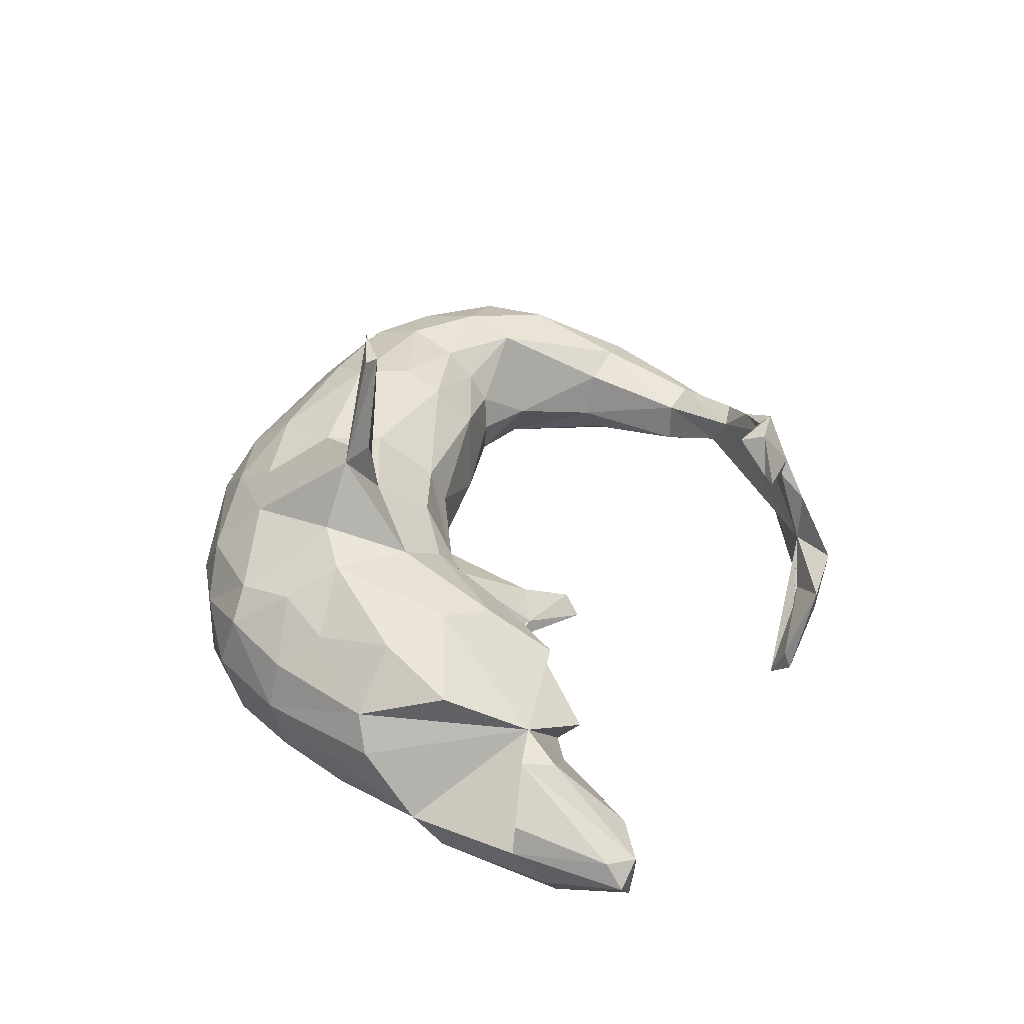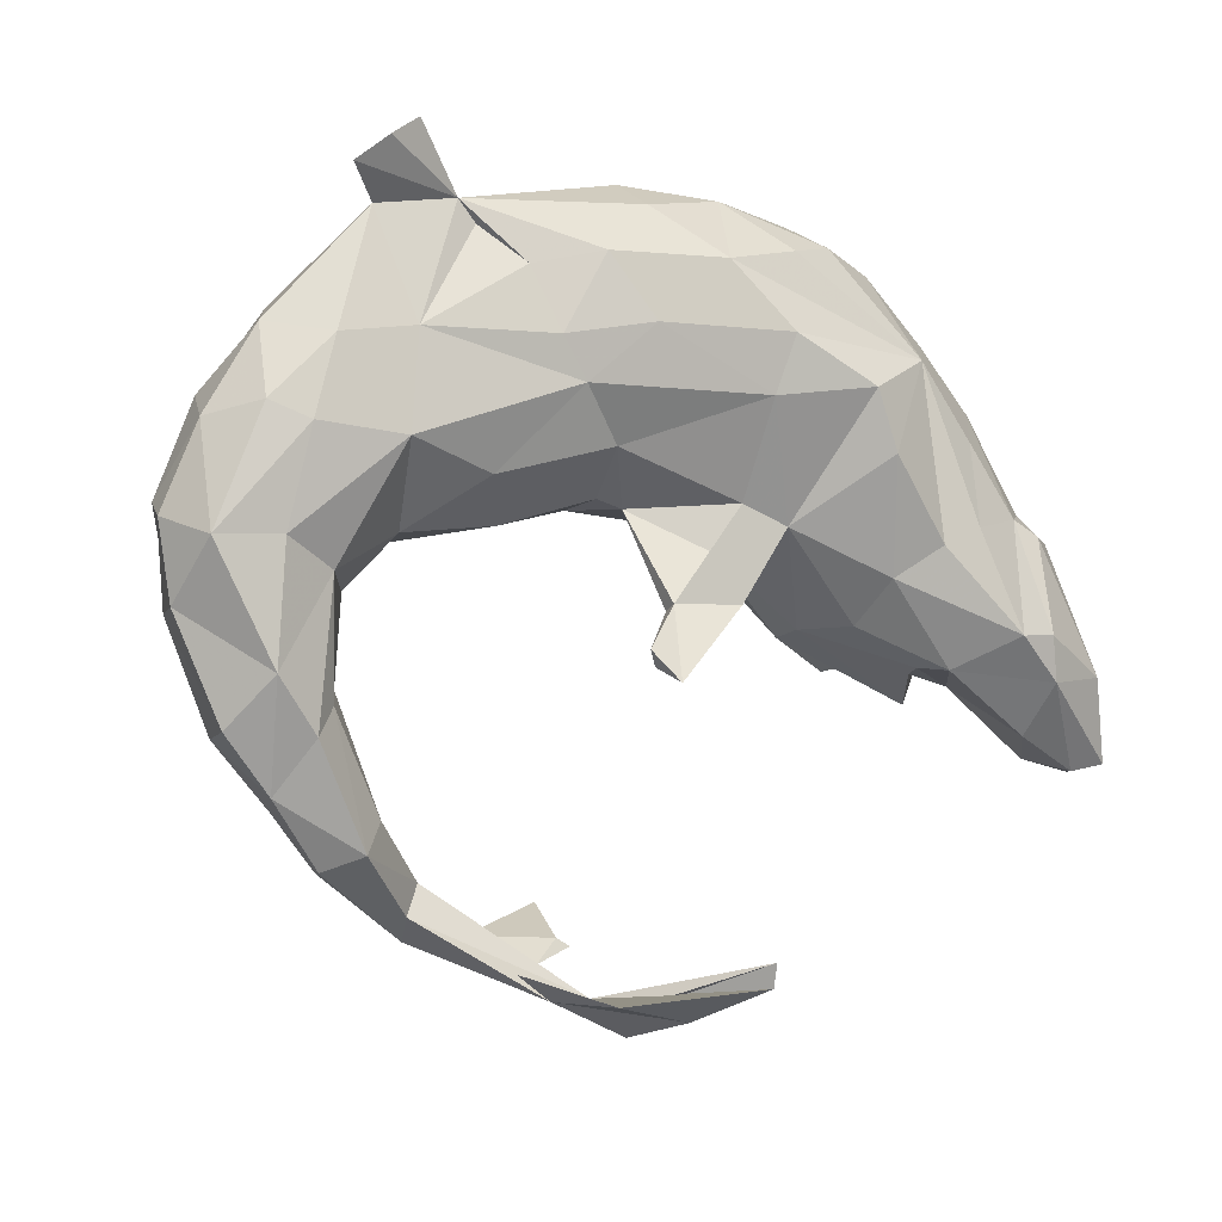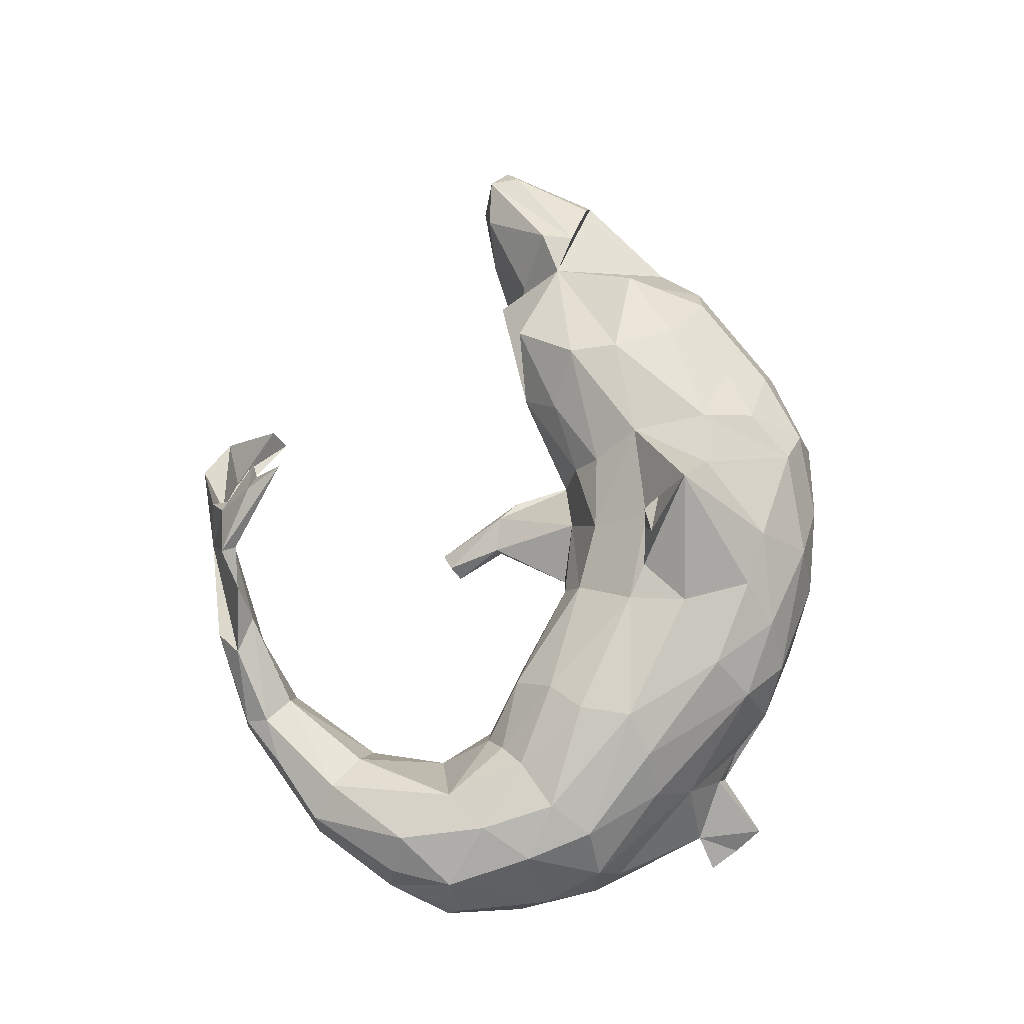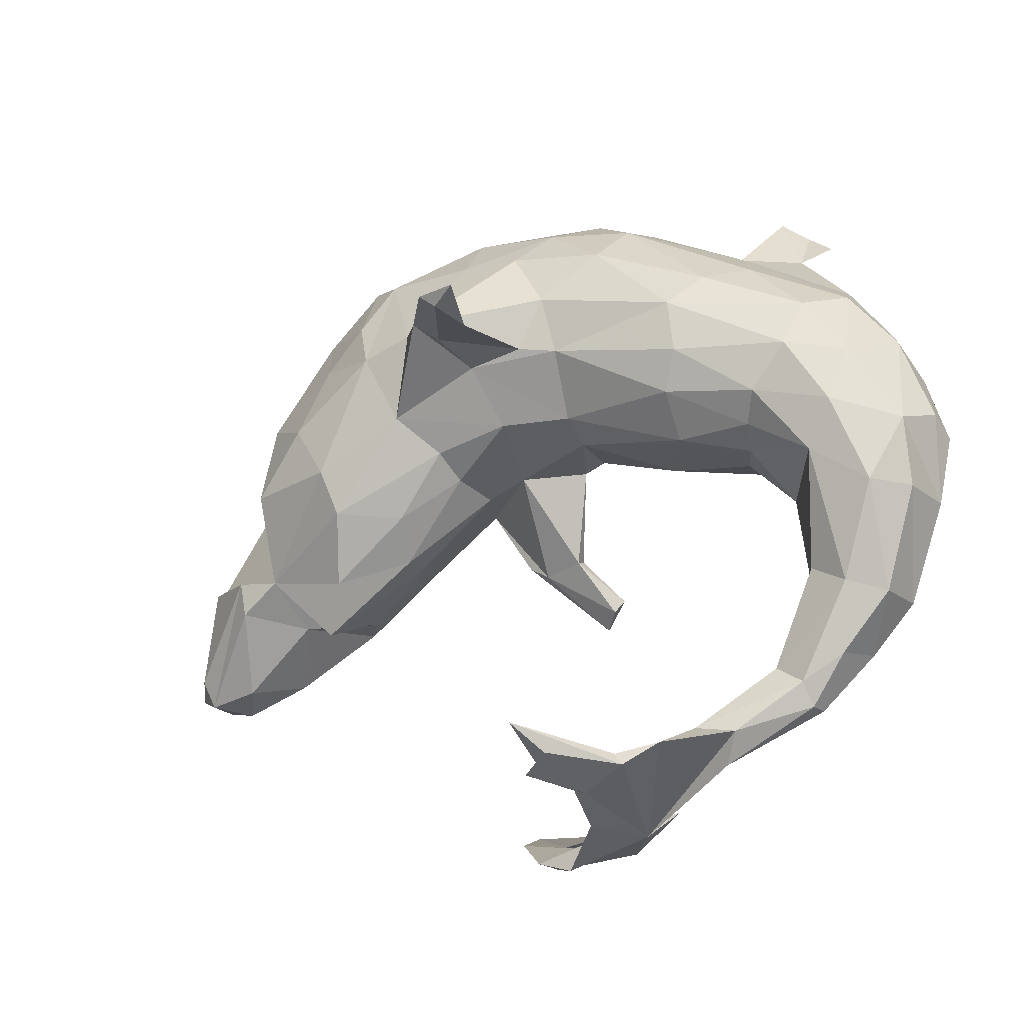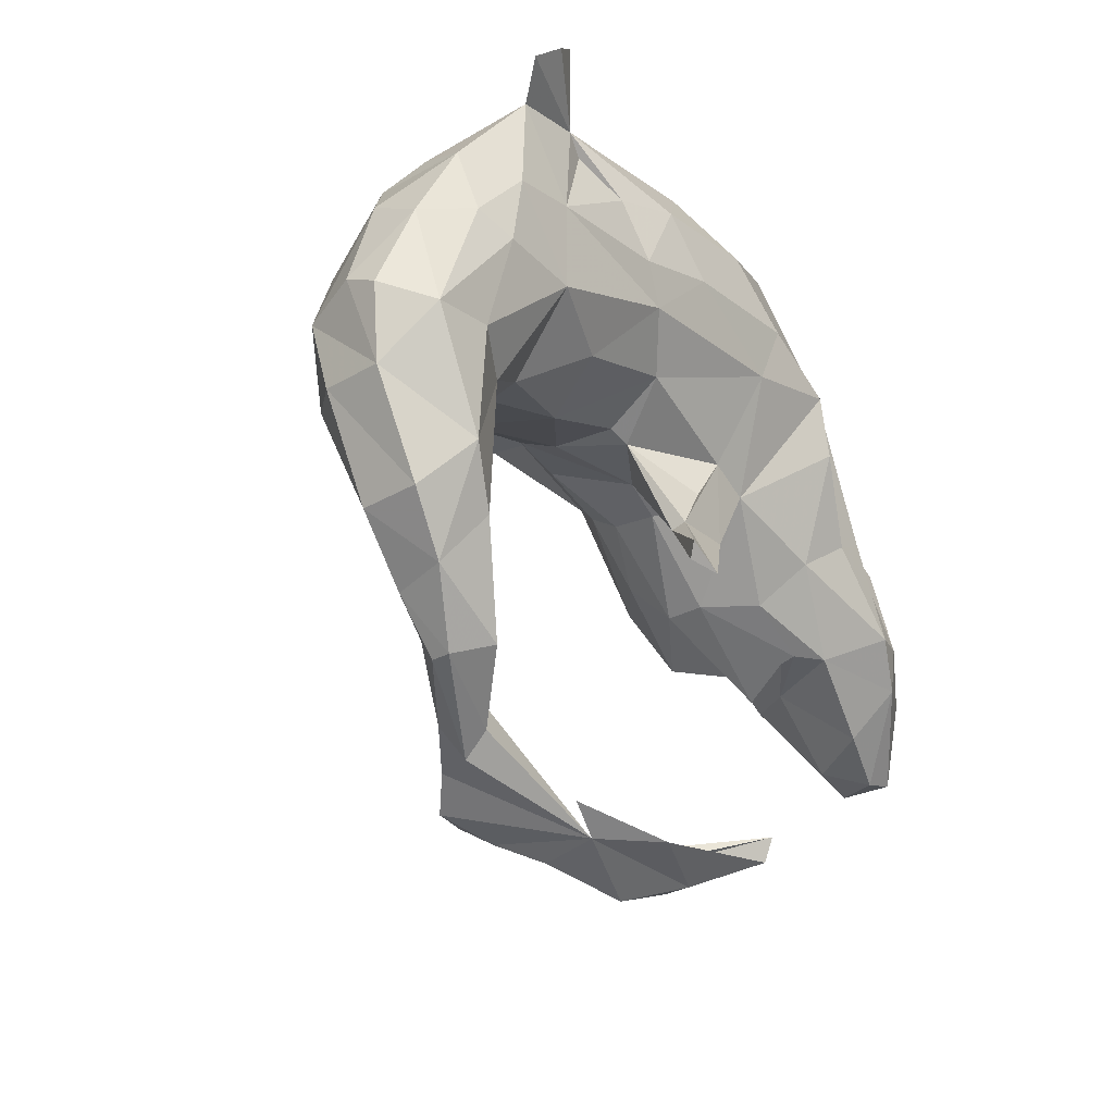
<metadata>
{"format":"obj","ext":"obj","renderer":"f3d","projection":"perspective","resolution":1024,"background":"white","views":[{"elev":42.7,"azim":-88.4,"up":"+Z"},{"elev":-6.0,"azim":154.4,"up":"+Y"},{"elev":75.3,"azim":104.9,"up":"+Z"},{"elev":-21.3,"azim":25.6,"up":"+Y"},{"elev":-25.6,"azim":123.0,"up":"+Y"}]}
</metadata>
<code>
v 0.6609 -0.3284 -0.0792
v 0.6463 -0.3332 0.02597
v 0.5845 -0.4204 -0.06903
v 0.7314 -0.1531 -0.0551
v 0.7548 -0.02601 -0.06351
v 0.71 -0.1523 0.05465
v 0.6484 -0.1489 0.1126
v 0.5561 -0.4362 0.02312
v 0.7018 -0.05836 -0.1451
v 0.5332 -0.3355 -0.1219
v 0.7463 0.00108 -0.003621
v 0.7062 0.1144 -0.09823
v 0.4906 -0.5245 0.007535
v 0.4407 -0.5006 -0.07494
v 0.7101 -0.03168 0.08808
v 0.4814 -0.483 0.0356
v 0.6043 -0.2492 -0.15
v 0.4975 -0.5249 -0.02796
v 0.591 0.005972 0.1479
v 0.5779 -0.3136 0.06154
v 0.6859 0.161 -0.004766
v 0.5101 -0.2759 0.04299
v 0.3677 -0.5727 0.08266
v 0.3481 -0.5886 0.006657
v 0.5006 -0.2878 -0.09407
v 0.3387 -0.6254 0.05102
v 0.4808 -0.2607 -0.03828
v 0.295 -0.5615 0.09192
v 0.4289 -0.4493 0.02458
v 0.6235 0.1076 0.1217
v 0.3239 -0.5378 0.02527
v 0.5104 -0.09621 -0.1172
v 0.63 0.1353 -0.1611
v 0.4094 -0.4484 -0.04598
v 0.5668 0.1071 -0.1826
v 0.6282 0.255 -0.1178
v 0.5961 -0.05379 -0.1569
v 0.2019 -0.6716 -0.06169
v 0.6073 0.2498 0.04196
v 0.252 -0.5983 0.1576
v 0.4223 0.09447 -0.1884
v 0.543 -0.07779 0.1261
v 0.06431 -0.7104 -0.02322
v 0.4658 -0.1149 -0.02394
v 0.4493 0.04561 0.1531
v 0.1861 -0.6224 0.1662
v 0.1808 -0.6198 0.1922
v 0.1976 -0.6429 0.1995
v 0.4227 -0.000231 0.1083
v 0.1417 -0.7131 -0.05156
v 0.5165 0.1254 0.1619
v 0.5307 0.2378 -0.1747
v 0.07742 -0.7196 -0.1514
v 0.4082 -0.03253 0.05756
v 0.3842 -0.03539 -0.00489
v 0.1073 -0.6748 0.1571
v 0.5904 0.293 -0.03057
v 0.396 -0.03016 -0.07346
v 0.07084 -0.6191 0.2506
v 0.4362 0.3199 0.101
v 0.5467 0.2114 0.1323
v 0.07904 -0.6634 0.1412
v 0.4072 0.257 -0.1778
v 0.4657 0.4385 -0.1364
v 0.5136 0.4834 -0.1872
v -0.1566 -0.6942 -0.1937
v 0.2891 0.06309 0.1776
v 0.463 0.5245 -0.2042
v 0.08121 -0.7139 0.07344
v 0.2245 -0.005429 -0.03689
v -0.01334 -0.7114 -0.09665
v 0.000249 -0.7705 -0.01617
v -0.0623 -0.7456 -0.1055
v 0.3469 0.4479 -0.09658
v 0.3972 0.3897 0.01136
v 0.3326 0.4608 -0.1374
v -0.08022 -0.7429 -0.051
v 0.002485 -0.6364 0.1824
v 0.02702 -0.6225 0.1819
v 0.002805 -0.2465 -0.2115
v -0.1531 -0.6551 -0.2108
v 0.03054 -0.2219 -0.1771
v 0.07009 0.03964 0.06219
v 0.4127 0.5602 -0.1886
v 0.3188 0.1319 0.2063
v 0.3699 0.2853 0.1721
v 0.2759 0.05411 -0.1429
v 0.2861 -0.005564 0.1031
v 0.303 0.4258 -0.1354
v 0.0185 -0.5663 0.2851
v 0.1984 0.5036 -0.02463
v 0.04531 -0.1971 -0.1923
v 0.3092 0.2286 0.2099
v 0.07686 0.1094 -0.1454
v 0.1924 0.2592 -0.2035
v 0.2358 0.3642 -0.1787
v 0.1497 0.1915 -0.1961
v 0.1926 0.4499 0.1108
v -0.02005 -0.1216 -0.1393
v 0.08262 0.1719 0.2176
v -0.0194 -0.1311 -0.1136
v 0.06567 0.04411 -0.04755
v 0.1593 0.3717 0.1916
v 0.07025 0.06749 0.1332
v 0.2752 0.4679 -0.08705
v 0.02211 0.1799 0.5335
v -0.0565 0.06779 0.1535
v -0.1581 -0.6801 -0.1502
v -0.09442 -0.1441 -0.133
v 0.02551 0.02982 -0.05414
v 0.1105 0.5079 0.0531
v -0.08486 0.01602 0.002612
v -0.1361 -0.1179 -0.1407
v 0.04847 0.2856 -0.2276
v 0.1217 0.3901 -0.2078
v 0.04271 0.462 0.1383
v 0.01422 0.1831 0.2328
v -0.01781 0.1662 0.4007
v 0.06245 0.2773 0.2335
v -0.08871 -0.03756 -0.1269
v -0.02198 0.157 0.5095
v 0.03581 0.4779 -0.1652
v -0.1497 0.2155 0.3531
v -0.09715 0.175 0.3493
v -0.04863 0.1766 0.5208
v -0.2158 0.00615 -0.1407
v -0.1785 -0.002594 0.09491
v -0.1365 0.03756 -0.1406
v -0.1564 -0.01567 0.00515
v -0.08527 0.1619 0.2344
v -0.009962 0.3933 0.1987
v 0.04569 0.5277 -0.077
v -0.07937 0.5323 -0.001286
v -0.3064 -0.1434 0.06243
v -0.1276 0.4935 0.1056
v -0.2875 -0.076 0.1315
v -0.1454 0.1901 -0.2307
v -0.1938 0.03534 0.1544
v -0.1187 0.3991 0.1968
v -0.2201 0.252 0.2456
v -0.11 0.51 -0.1165
v -0.07056 0.3931 -0.2292
v -0.4271 -0.1893 0.128
v -0.3579 -0.1371 -0.09605
v -0.5972 -0.1509 0.09051
v -0.3785 -0.06976 -0.1814
v -0.2568 0.096 0.2174
v -0.1716 0.2853 -0.2521
v -0.2988 0.4133 0.1584
v -0.3061 0.211 -0.2624
v -0.3421 0.1118 -0.258
v -0.4665 -0.1991 -0.1045
v -0.3181 0.2248 0.2348
v -0.5105 -0.2492 0.009442
v -0.394 -0.07257 0.1988
v -0.1994 0.4232 -0.2007
v -0.2294 0.5004 0.0486
v -0.4991 -0.2054 -0.1493
v -0.261 0.4976 -0.05926
v -0.4691 -0.2068 -0.07648
v -0.2816 0.4457 -0.1563
v -0.4247 0.0141 0.2146
v -0.4474 -0.01835 -0.2216
v -0.4224 0.2723 -0.2016
v -0.5791 -0.2192 -0.01462
v -0.357 0.3203 0.1877
v -0.4413 0.2493 0.1672
v -0.3664 0.4613 0.01713
v -0.3587 0.4299 0.1178
v -0.5838 -0.154 -0.2331
v -0.3896 0.4243 -0.09078
v -0.4898 0.1171 0.198
v -0.5131 0.01255 -0.2207
v -0.466 0.3317 0.113
v -0.6725 -0.2031 0.0781
v -0.6496 -0.3039 -0.1263
v -0.5203 0.1525 -0.1837
v -0.5928 0.005024 0.1634
v -0.4958 0.3489 0.02915
v -0.7584 -0.3563 -0.1025
v -0.5062 0.3257 -0.06472
v -0.7132 -0.3337 -0.02705
v -0.6063 0.03652 -0.1753
v -0.5899 0.1661 0.116
v -0.6783 -0.1406 0.08863
v -0.6628 -0.2232 -0.2041
v -0.6482 -0.1496 -0.2192
v -0.6484 0.0106 -0.1805
v -0.5666 0.2134 -0.1038
v -0.8035 -0.3531 -0.02628
v -0.6 0.213 -0.004055
v -0.7751 -0.131 0.02285
v -0.7731 -0.2081 -0.1598
v -0.703 0.00851 -0.1204
v -0.8247 -0.2999 -0.01628
v -0.6965 0.06375 -0.05061
v -0.6346 0.1535 0.05549
v -0.8141 -0.344 -0.1126
v -0.8486 -0.3282 -0.06001
v -0.7985 -0.127 -0.02396
v -0.8151 -0.1924 -0.08663
v -0.3089 -0.1361 -0.001091
f 147 107 130
f 104 130 107
f 123 147 130
f 138 107 147
f 124 123 130
f 140 147 123
f 86 93 61
f 51 61 93
f 60 86 61
f 103 93 86
f 98 86 60
f 75 98 60
f 103 86 98
f 131 123 119
f 117 119 123
f 135 111 133
f 132 133 111
f 157 135 133
f 116 111 135
f 139 116 135
f 98 111 116
f 131 116 139
f 149 139 135
f 121 123 124
f 117 124 130
f 139 140 123
f 153 147 140
f 149 135 157
f 159 157 133
f 140 139 149
f 131 139 123
f 153 140 149
f 166 153 149
f 162 147 153
f 169 149 157
f 168 169 157
f 166 149 169
f 167 153 166
f 174 166 169
f 179 174 169
f 167 166 174
f 184 167 174
f 119 93 103
f 116 103 98
f 100 93 119
f 131 119 103
f 131 103 116
f 91 111 98
f 117 118 124
f 121 124 118
f 123 118 117
f 137 128 126
f 113 126 128
f 150 137 126
f 94 128 137
f 99 113 128
f 109 126 113
f 120 99 128
f 80 113 99
f 80 109 113
f 112 126 109
f 110 120 128
f 129 126 112
f 101 112 109
f 110 99 120
f 82 101 109
f 110 112 101
f 80 99 92
f 101 92 99
f 82 92 101
f 110 101 99
f 62 56 78
f 59 78 56
f 79 62 78
f 69 56 62
f 69 62 43
f 46 43 62
f 50 56 69
f 72 50 69
f 28 43 46
f 47 46 62
f 38 43 50
f 24 50 43
f 48 56 50
f 28 31 43
f 24 43 31
f 29 31 28
f 26 50 24
f 50 26 23
f 13 23 26
f 40 50 23
f 18 26 24
f 14 24 31
f 16 23 13
f 18 13 26
f 18 24 14
f 34 14 31
f 29 34 31
f 25 14 34
f 27 34 29
f 10 14 25
f 27 25 34
f 32 25 27
f 3 14 10
f 32 10 25
f 3 18 14
f 8 13 18
f 17 3 10
f 1 3 17
f 32 17 10
f 8 18 3
f 2 3 1
f 4 1 17
f 199 190 195
f 185 195 190
f 200 199 195
f 198 190 199
f 200 201 199
f 193 199 201
f 194 201 200
f 192 200 195
f 194 193 201
f 188 193 194
f 187 193 188
f 183 188 194
f 182 176 165
f 158 165 176
f 180 176 182
f 183 187 188
f 186 193 187
f 170 187 183
f 152 165 158
f 186 158 176
f 173 163 170
f 146 170 163
f 183 173 170
f 164 163 173
f 177 173 183
f 164 173 177
f 189 164 177
f 151 163 164
f 160 165 152
f 144 152 158
f 202 160 152
f 145 165 160
f 170 146 158
f 144 158 146
f 186 170 158
f 146 163 151
f 150 151 164
f 126 146 151
f 202 152 144
f 126 144 146
f 150 126 151
f 82 109 80
f 92 82 80
f 198 199 193
f 43 72 69
f 77 72 43
f 50 72 73
f 77 73 72
f 53 50 73
f 75 57 64
f 36 64 57
f 74 75 64
f 39 57 75
f 36 57 39
f 60 39 75
f 67 49 45
f 42 45 49
f 85 67 45
f 88 49 67
f 104 88 67
f 54 49 88
f 105 75 74
f 84 64 68
f 65 68 64
f 76 84 68
f 74 64 84
f 76 105 74
f 91 75 105
f 100 104 67
f 83 88 104
f 85 100 67
f 130 104 100
f 91 105 76
f 132 91 76
f 112 104 107
f 122 132 76
f 111 91 132
f 141 133 132
f 127 107 138
f 155 138 147
f 122 141 132
f 159 133 141
f 162 155 147
f 136 138 155
f 161 159 141
f 168 157 159
f 172 162 153
f 145 155 162
f 171 168 159
f 179 169 168
f 167 172 153
f 178 162 172
f 171 179 168
f 77 43 71
f 81 71 43
f 106 121 118
f 43 38 53
f 50 53 38
f 66 43 53
f 81 66 108
f 77 108 66
f 73 77 66
f 71 108 77
f 53 73 66
f 108 71 81
f 66 81 43
f 122 76 115
f 96 115 76
f 142 122 115
f 112 83 104
f 110 83 112
f 70 88 83
f 76 89 96
f 63 96 89
f 84 76 74
f 102 70 83
f 55 88 70
f 95 96 63
f 76 63 89
f 64 63 76
f 65 76 68
f 54 88 55
f 58 55 70
f 65 64 76
f 52 63 64
f 44 54 55
f 42 49 54
f 36 52 64
f 41 63 52
f 54 44 42
f 22 42 44
f 33 52 36
f 27 22 44
f 20 42 22
f 29 20 22
f 7 42 20
f 36 21 12
f 11 12 21
f 33 36 12
f 39 21 36
f 184 174 179
f 184 172 167
f 178 172 184
f 61 30 39
f 21 39 30
f 60 61 39
f 51 30 61
f 19 30 51
f 45 19 51
f 15 30 19
f 42 19 45
f 85 45 51
f 85 51 93
f 100 85 93
f 91 98 75
f 117 100 119
f 117 130 100
f 180 190 198
f 186 198 193
f 182 190 180
f 186 180 198
f 175 190 182
f 186 176 180
f 170 186 187
f 7 19 42
f 15 19 7
f 21 30 15
f 6 15 7
f 11 21 15
f 2 6 7
f 4 15 6
f 145 178 184
f 197 145 184
f 197 184 179
f 191 197 179
f 181 179 171
f 164 181 171
f 191 179 181
f 178 145 162
f 161 171 159
f 155 143 136
f 134 136 143
f 145 143 155
f 127 138 136
f 142 141 122
f 134 127 136
f 112 107 127
f 129 112 127
f 156 161 141
f 126 129 202
f 134 202 129
f 144 126 202
f 127 134 129
f 154 202 134
f 148 142 114
f 115 114 142
f 137 148 114
f 164 142 148
f 97 137 114
f 150 148 137
f 94 110 128
f 102 110 94
f 97 94 137
f 87 94 97
f 95 97 114
f 95 114 115
f 110 102 83
f 94 70 102
f 95 115 96
f 156 141 142
f 145 134 143
f 164 156 142
f 164 161 156
f 164 171 161
f 189 181 164
f 189 191 181
f 196 191 189
f 196 197 191
f 196 145 197
f 4 5 11
f 12 11 5
f 15 4 11
f 1 4 6
f 9 12 5
f 2 7 20
f 63 97 95
f 41 87 97
f 70 94 87
f 58 70 87
f 63 41 97
f 58 87 41
f 47 62 79
f 59 79 78
f 90 47 79
f 48 59 56
f 90 59 48
f 40 46 47
f 32 58 41
f 44 58 32
f 37 32 41
f 41 52 35
f 33 35 52
f 37 41 35
f 40 48 50
f 48 40 47
f 28 46 40
f 90 48 47
f 23 28 40
f 16 28 23
f 17 32 37
f 9 37 35
f 29 28 16
f 20 29 16
f 22 27 29
f 44 32 27
f 9 17 37
f 8 16 13
f 20 16 8
f 2 20 8
f 33 9 35
f 4 17 9
f 12 9 33
f 3 2 8
f 6 2 1
f 5 4 9
f 185 192 195
f 145 200 192
f 145 192 185
f 175 185 190
f 196 194 200
f 145 196 200
f 183 194 196
f 189 183 196
f 145 185 175
f 165 175 182
f 189 177 183
f 145 175 165
f 55 58 44
f 79 59 90
f 145 160 154
f 202 154 160
f 148 150 164
f 145 154 134
f 125 121 106
f 123 125 106
f 123 121 125
f 118 123 106

</code>
